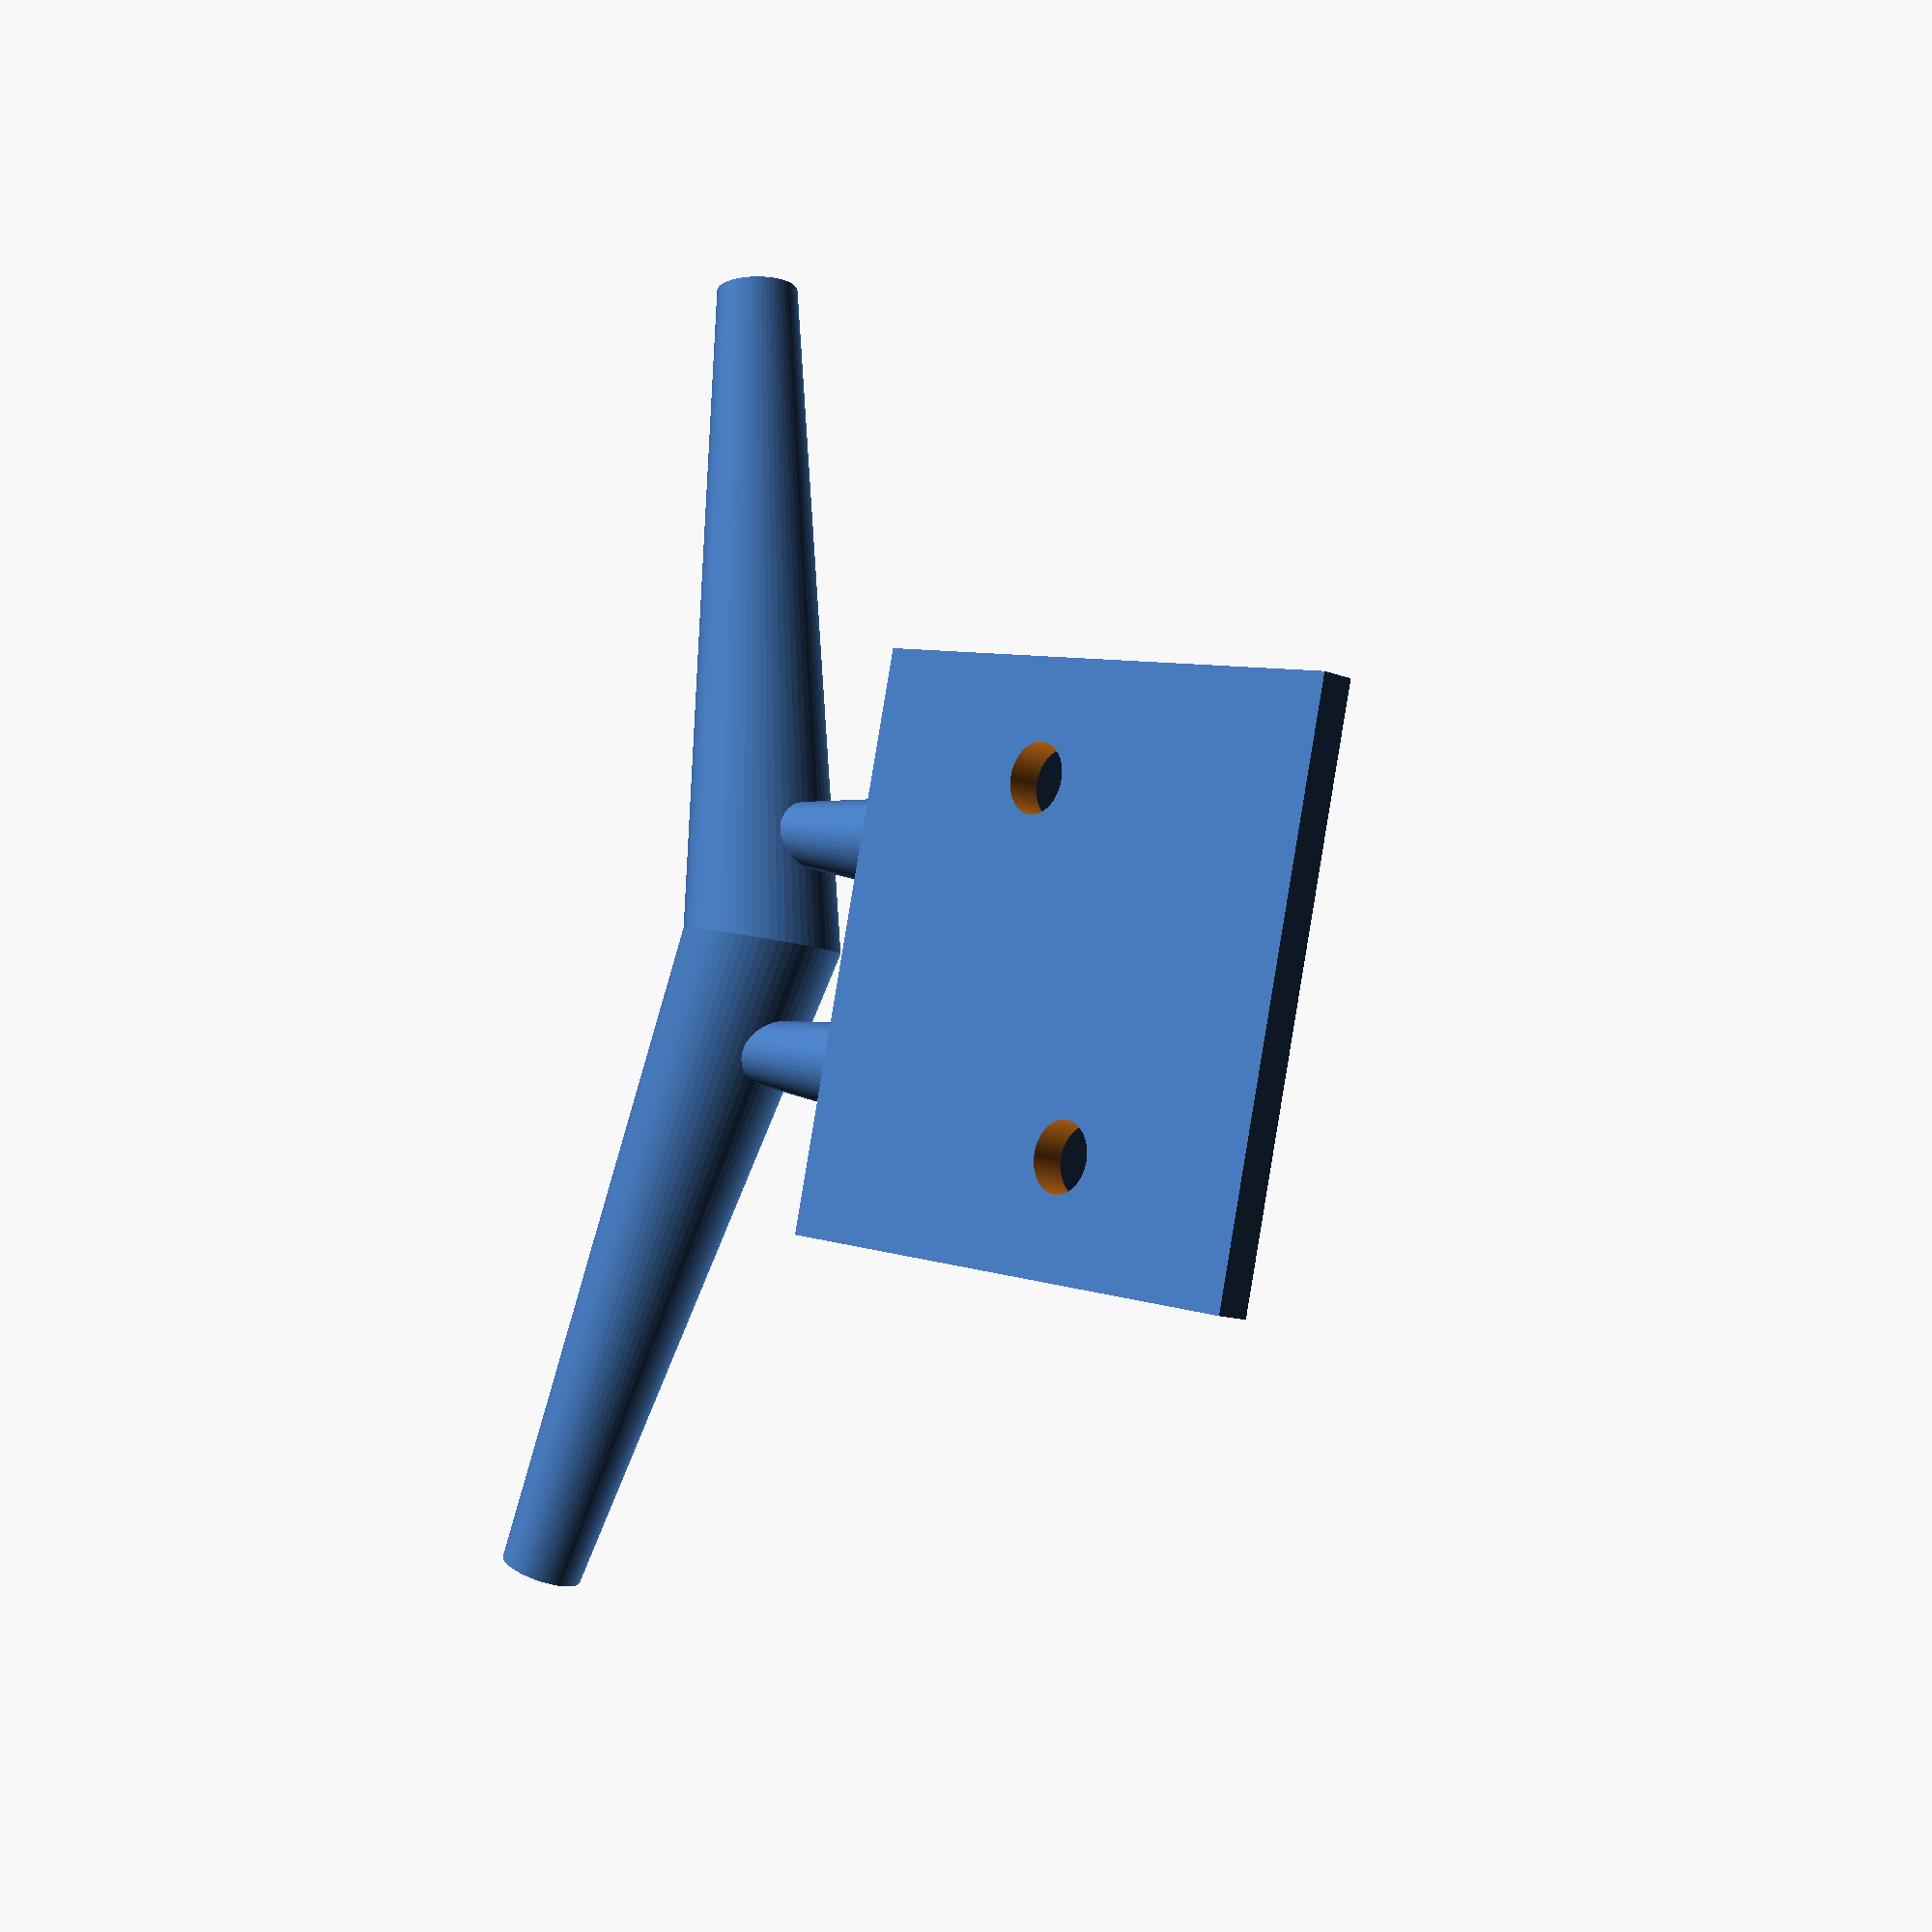
<openscad>
$fn=60;

module bracket_panel(width, length, thickness, screw_position) {


    difference() {
        linear_extrude(thickness) {
            square([width, length]);
        }

        if (screw_position != undef) {
            union() {
                translate([screw_position[0], screw_position[1],0])
                rotate([0,0,90]) {
                    linear_extrude(thickness * 5, center=true)
                    circle(3);
                }

                //mirrors the above
                translate([width - screw_position[0], length - screw_position[1],0])
                rotate([0,0,90]) {
                    linear_extrude(thickness * 5, center=true)
                    circle(3);
                }
            }
        }
    }
}

module half_handle() {
    rotate([-90,0,90])
    difference() {
        translate ([-10,0,0]) {
        
            translate([0,0,0])
            linear_extrude(30, scale=0.5) circle(5);

            rotate([0, -75, 0])
            translate([30,0,-10])
            linear_extrude(70, scale=0.5) circle(7.5);
        }

        translate([0,-15,0]) cube([30,30,60]);
    }
}

module handle() {
    half_handle();
    mirror([0,1,0]) half_handle();
}

thickness=3;
width=50;
length=50;

bracket_panel(width, length, thickness, [2/5 * width, 1/5 * length]);

translate([10,0,0])
rotate([0,-90,0]) {
    bracket_panel(30, length, 10);
}

offset=[0,25,15];
translate(offset) handle();
</openscad>
<views>
elev=12.2 azim=166.3 roll=226.2 proj=p view=solid
</views>
